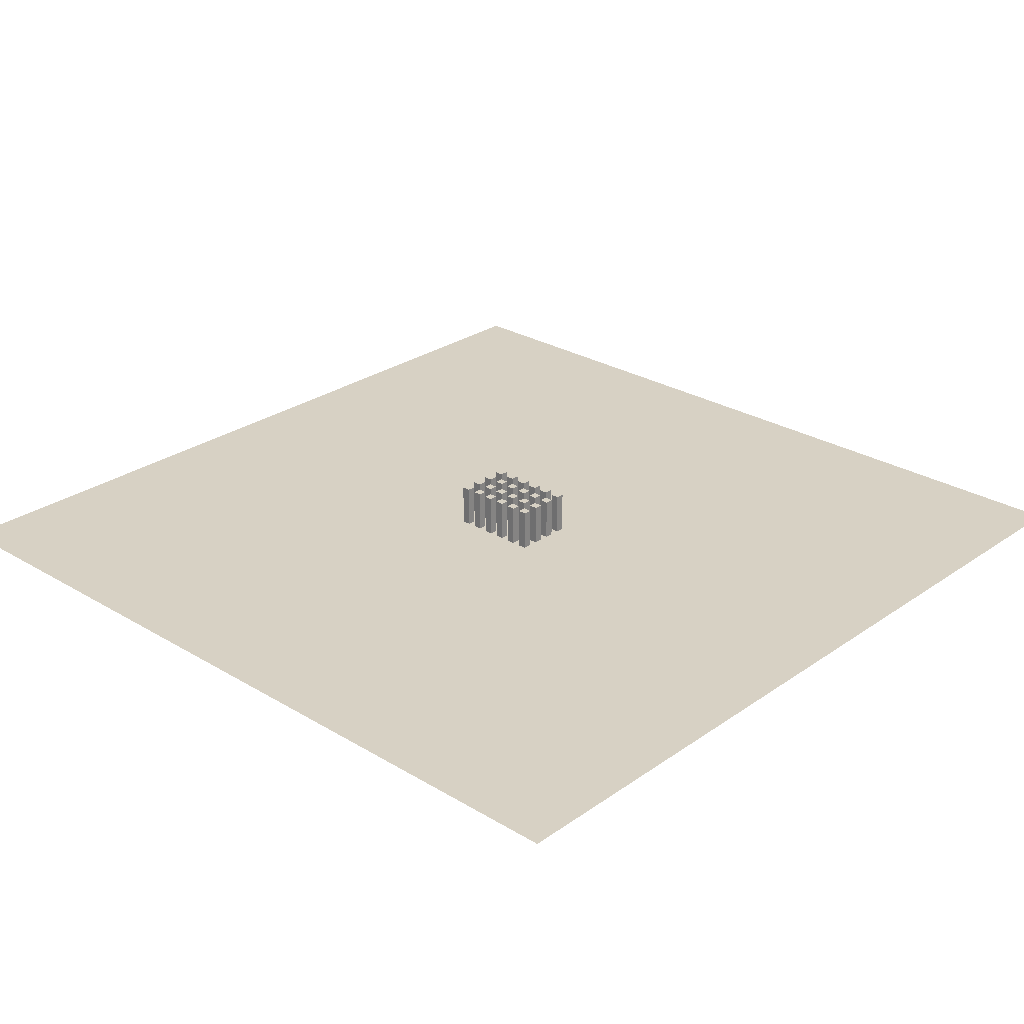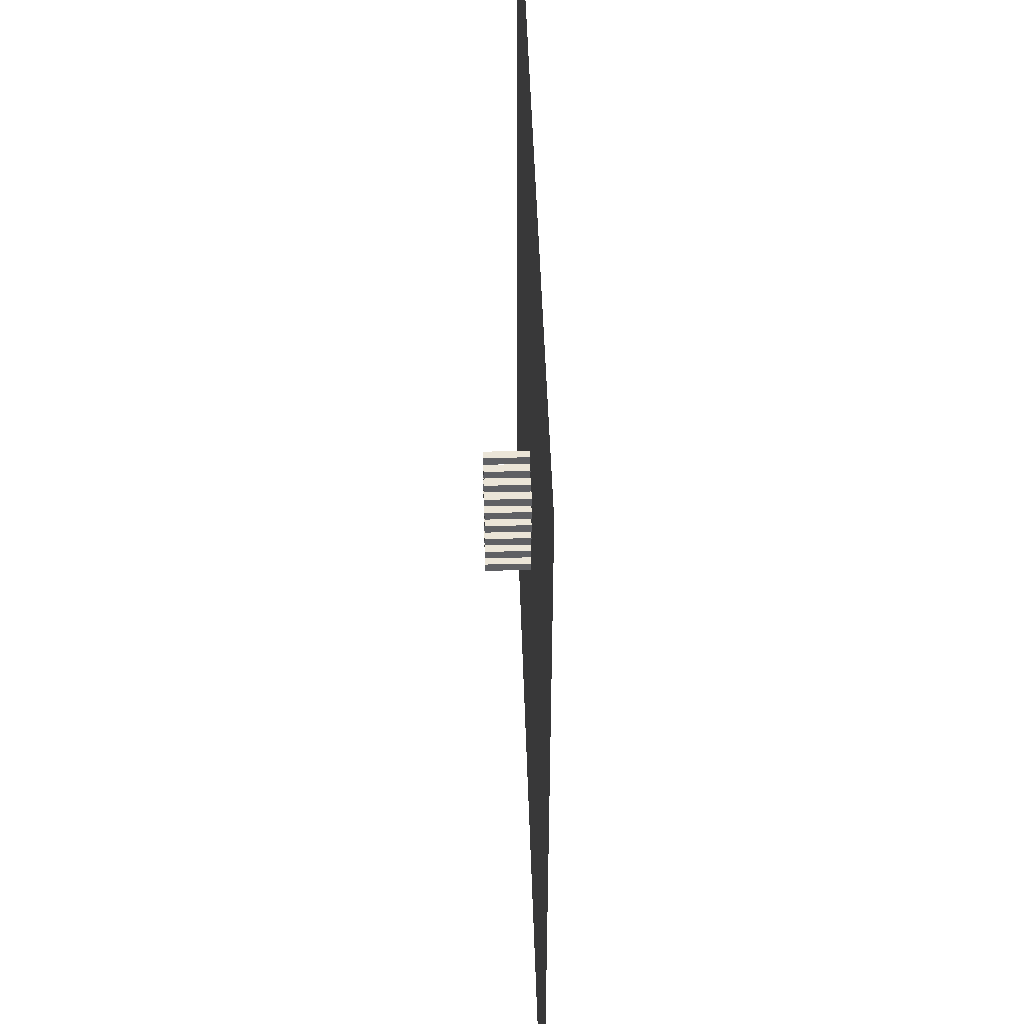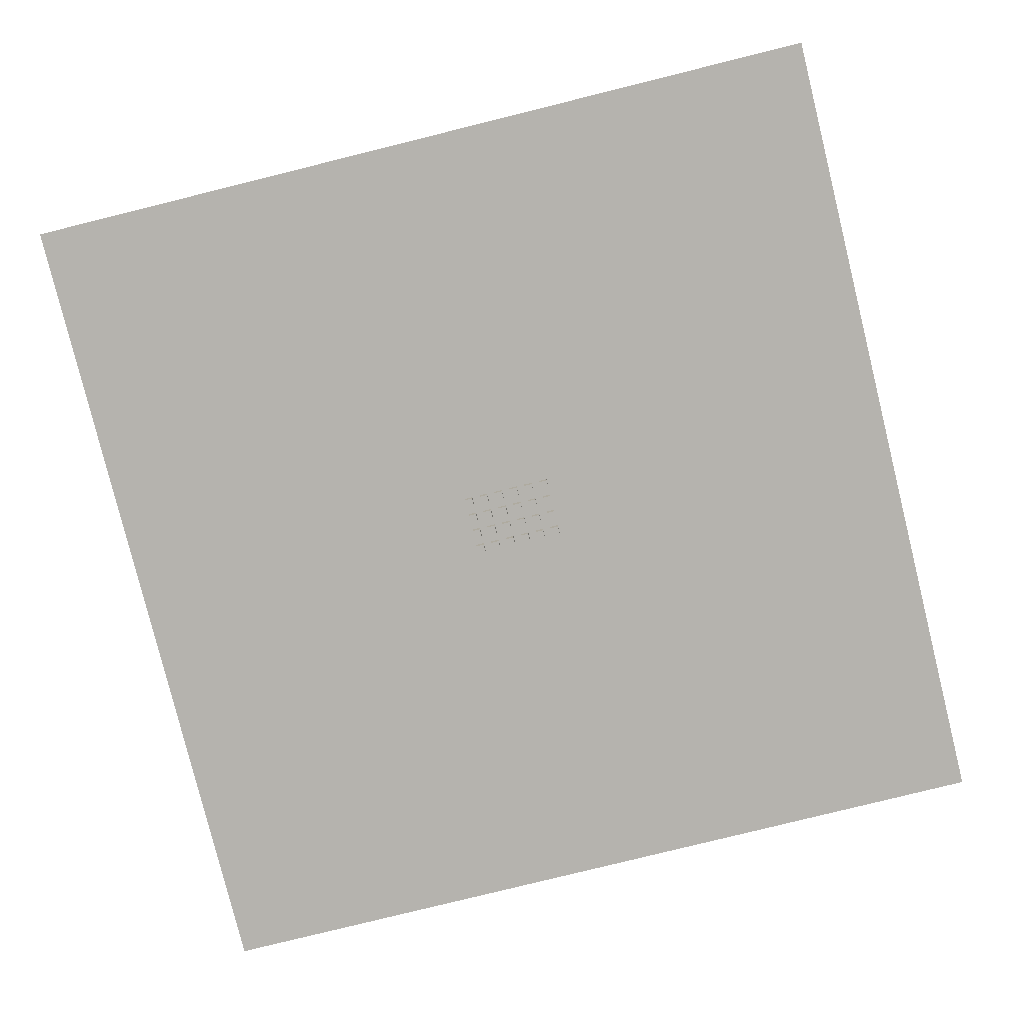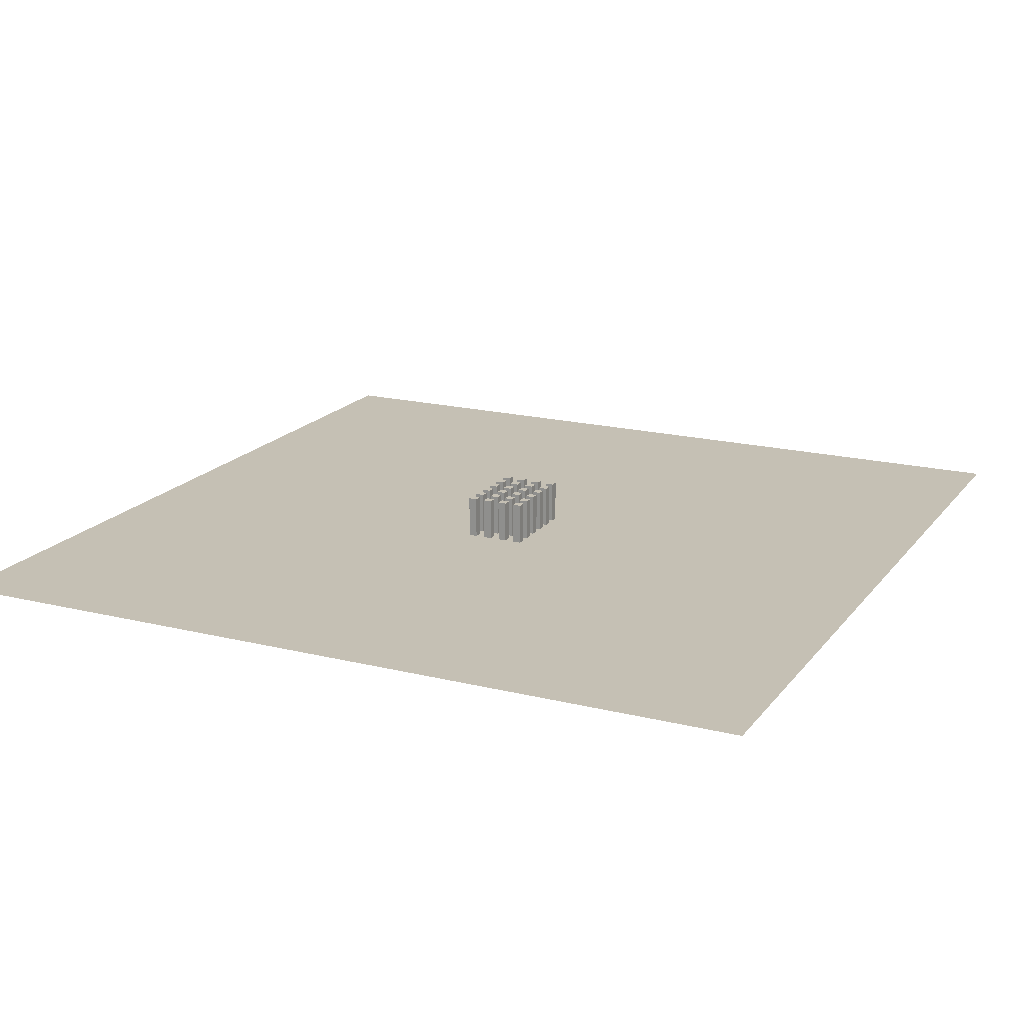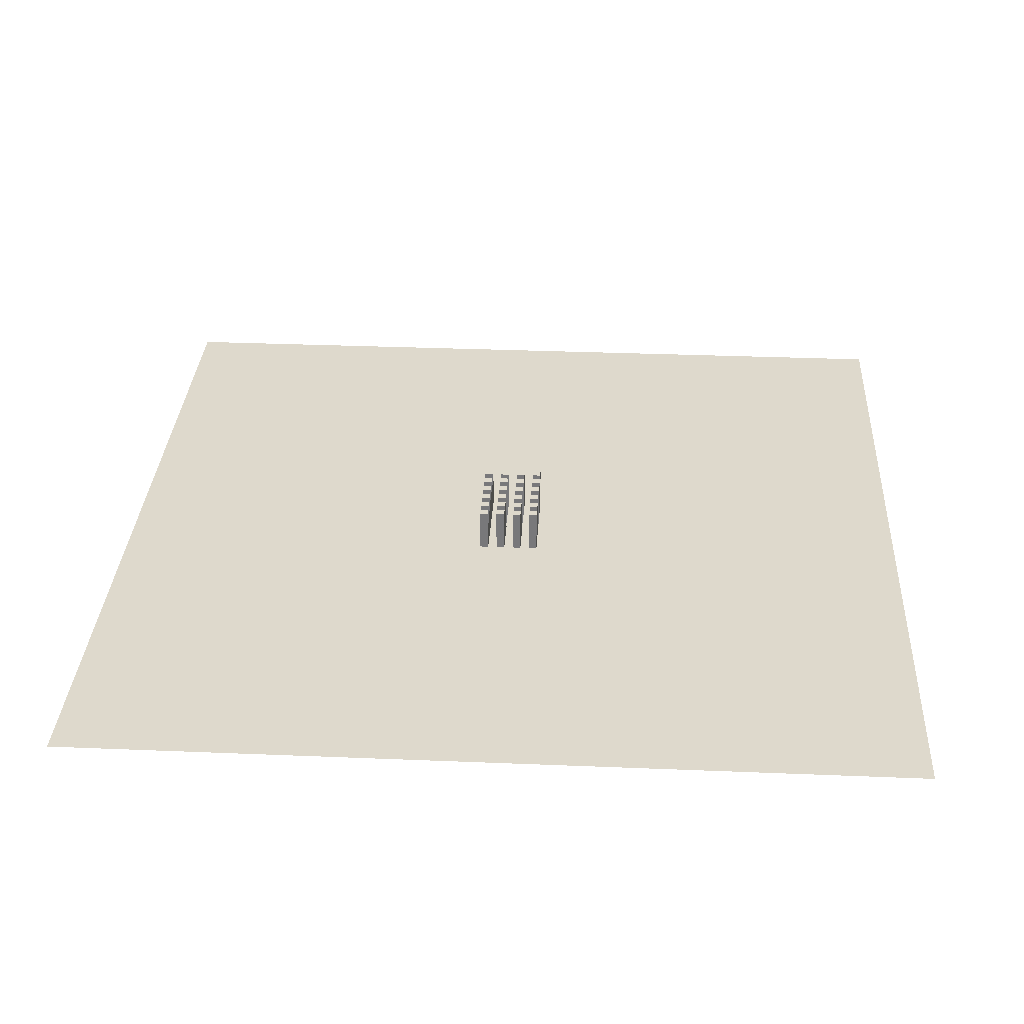
<metadata>
{"format":"obj","ext":"obj","renderer":"f3d","projection":"perspective","resolution":1024,"background":"white","views":[{"elev":27.1,"azim":-47.1,"up":"+Y"},{"elev":45.6,"azim":-91.6,"up":"+Z"},{"elev":-79.9,"azim":-76.1,"up":"+Y"},{"elev":18.3,"azim":25.6,"up":"+Y"},{"elev":32.0,"azim":-176.7,"up":"+Y"}]}
</metadata>
<code>
o Cube.001
v -3.5 -1.026 -4.5
v -3.5 5.026 -4.5
v -3.5 -1.026 -5.5
v -3.5 5.026 -5.5
v -2.5 -1.026 -4.5
v -2.5 5.026 -4.5
v -2.5 -1.026 -5.5
v -2.5 5.026 -5.5
v -1.4 -1.026 -4.5
v -1.4 5.026 -4.5
v -1.4 -1.026 -5.5
v -1.4 5.026 -5.5
v -0.4 -1.026 -4.5
v -0.4 5.026 -4.5
v -0.4 -1.026 -5.5
v -0.4 5.026 -5.5
v 0.7 -1.026 -4.5
v 0.7 5.026 -4.5
v 0.7 -1.026 -5.5
v 0.7 5.026 -5.5
v 1.7 -1.026 -4.5
v 1.7 5.026 -4.5
v 1.7 -1.026 -5.5
v 1.7 5.026 -5.5
v 2.8 -1.026 -4.5
v 2.8 5.026 -4.5
v 2.8 -1.026 -5.5
v 2.8 5.026 -5.5
v 3.8 -1.026 -4.5
v 3.8 5.026 -4.5
v 3.8 -1.026 -5.5
v 3.8 5.026 -5.5
f 1 2 4 3
f 3 4 8 7
f 7 8 6 5
f 5 6 2 1
f 3 7 5 1
f 8 4 2 6
f 9 10 12 11
f 11 12 16 15
f 15 16 14 13
f 13 14 10 9
f 11 15 13 9
f 16 12 10 14
f 17 18 20 19
f 19 20 24 23
f 23 24 22 21
f 21 22 18 17
f 19 23 21 17
f 24 20 18 22
f 25 26 28 27
f 27 28 32 31
f 31 32 30 29
f 29 30 26 25
f 27 31 29 25
f 32 28 26 30
o Cube.002
v -3.5 -1.026 -2.5
v -3.5 5.026 -2.5
v -3.5 -1.026 -3.5
v -3.5 5.026 -3.5
v -2.5 -1.026 -2.5
v -2.5 5.026 -2.5
v -2.5 -1.026 -3.5
v -2.5 5.026 -3.5
v -1.4 -1.026 -2.5
v -1.4 5.026 -2.5
v -1.4 -1.026 -3.5
v -1.4 5.026 -3.5
v -0.4 -1.026 -2.5
v -0.4 5.026 -2.5
v -0.4 -1.026 -3.5
v -0.4 5.026 -3.5
v 0.7 -1.026 -2.5
v 0.7 5.026 -2.5
v 0.7 -1.026 -3.5
v 0.7 5.026 -3.5
v 1.7 -1.026 -2.5
v 1.7 5.026 -2.5
v 1.7 -1.026 -3.5
v 1.7 5.026 -3.5
v 2.8 -1.026 -2.5
v 2.8 5.026 -2.5
v 2.8 -1.026 -3.5
v 2.8 5.026 -3.5
v 3.8 -1.026 -2.5
v 3.8 5.026 -2.5
v 3.8 -1.026 -3.5
v 3.8 5.026 -3.5
f 33 34 36 35
f 35 36 40 39
f 39 40 38 37
f 37 38 34 33
f 35 39 37 33
f 40 36 34 38
f 41 42 44 43
f 43 44 48 47
f 47 48 46 45
f 45 46 42 41
f 43 47 45 41
f 48 44 42 46
f 49 50 52 51
f 51 52 56 55
f 55 56 54 53
f 53 54 50 49
f 51 55 53 49
f 56 52 50 54
f 57 58 60 59
f 59 60 64 63
f 63 64 62 61
f 61 62 58 57
f 59 63 61 57
f 64 60 58 62
o Cube.003
v -3.5 -1.026 -0.5
v -3.5 5.026 -0.5
v -3.5 -1.026 -1.5
v -3.5 5.026 -1.5
v -2.5 -1.026 -0.5
v -2.5 5.026 -0.5
v -2.5 -1.026 -1.5
v -2.5 5.026 -1.5
v -1.4 -1.026 -0.5
v -1.4 5.026 -0.5
v -1.4 -1.026 -1.5
v -1.4 5.026 -1.5
v -0.4 -1.026 -0.5
v -0.4 5.026 -0.5
v -0.4 -1.026 -1.5
v -0.4 5.026 -1.5
v 0.7 -1.026 -0.5
v 0.7 5.026 -0.5
v 0.7 -1.026 -1.5
v 0.7 5.026 -1.5
v 1.7 -1.026 -0.5
v 1.7 5.026 -0.5
v 1.7 -1.026 -1.5
v 1.7 5.026 -1.5
v 2.8 -1.026 -0.5
v 2.8 5.026 -0.5
v 2.8 -1.026 -1.5
v 2.8 5.026 -1.5
v 3.8 -1.026 -0.5
v 3.8 5.026 -0.5
v 3.8 -1.026 -1.5
v 3.8 5.026 -1.5
f 65 66 68 67
f 67 68 72 71
f 71 72 70 69
f 69 70 66 65
f 67 71 69 65
f 72 68 66 70
f 73 74 76 75
f 75 76 80 79
f 79 80 78 77
f 77 78 74 73
f 75 79 77 73
f 80 76 74 78
f 81 82 84 83
f 83 84 88 87
f 87 88 86 85
f 85 86 82 81
f 83 87 85 81
f 88 84 82 86
f 89 90 92 91
f 91 92 96 95
f 95 96 94 93
f 93 94 90 89
f 91 95 93 89
f 96 92 90 94
o Cube.006_Cube.007
v -3.5 -1.026 1.5
v -3.5 5.026 1.5
v -3.5 -1.026 0.5
v -3.5 5.026 0.5
v -2.5 -1.026 1.5
v -2.5 5.026 1.5
v -2.5 -1.026 0.5
v -2.5 5.026 0.5
v -1.4 -1.026 1.5
v -1.4 5.026 1.5
v -1.4 -1.026 0.5
v -1.4 5.026 0.5
v -0.4 -1.026 1.5
v -0.4 5.026 1.5
v -0.4 -1.026 0.5
v -0.4 5.026 0.5
v 0.7 -1.026 1.5
v 0.7 5.026 1.5
v 0.7 -1.026 0.5
v 0.7 5.026 0.5
v 1.7 -1.026 1.5
v 1.7 5.026 1.5
v 1.7 -1.026 0.5
v 1.7 5.026 0.5
v 2.8 -1.026 1.5
v 2.8 5.026 1.5
v 2.8 -1.026 0.5
v 2.8 5.026 0.5
v 3.8 -1.026 1.5
v 3.8 5.026 1.5
v 3.8 -1.026 0.5
v 3.8 5.026 0.5
f 97 98 100 99
f 99 100 104 103
f 103 104 102 101
f 101 102 98 97
f 99 103 101 97
f 104 100 98 102
f 105 106 108 107
f 107 108 112 111
f 111 112 110 109
f 109 110 106 105
f 107 111 109 105
f 112 108 106 110
f 113 114 116 115
f 115 116 120 119
f 119 120 118 117
f 117 118 114 113
f 115 119 117 113
f 120 116 114 118
f 121 122 124 123
f 123 124 128 127
f 127 128 126 125
f 125 126 122 121
f 123 127 125 121
f 128 124 122 126
o Cube.005_Cube.006
v -3.5 -1.026 3.5
v -3.5 5.026 3.5
v -3.5 -1.026 2.5
v -3.5 5.026 2.5
v -2.5 -1.026 3.5
v -2.5 5.026 3.5
v -2.5 -1.026 2.5
v -2.5 5.026 2.5
v -1.4 -1.026 3.5
v -1.4 5.026 3.5
v -1.4 -1.026 2.5
v -1.4 5.026 2.5
v -0.4 -1.026 3.5
v -0.4 5.026 3.5
v -0.4 -1.026 2.5
v -0.4 5.026 2.5
v 0.7 -1.026 3.5
v 0.7 5.026 3.5
v 0.7 -1.026 2.5
v 0.7 5.026 2.5
v 1.7 -1.026 3.5
v 1.7 5.026 3.5
v 1.7 -1.026 2.5
v 1.7 5.026 2.5
v 2.8 -1.026 3.5
v 2.8 5.026 3.5
v 2.8 -1.026 2.5
v 2.8 5.026 2.5
v 3.8 -1.026 3.5
v 3.8 5.026 3.5
v 3.8 -1.026 2.5
v 3.8 5.026 2.5
f 129 130 132 131
f 131 132 136 135
f 135 136 134 133
f 133 134 130 129
f 131 135 133 129
f 136 132 130 134
f 137 138 140 139
f 139 140 144 143
f 143 144 142 141
f 141 142 138 137
f 139 143 141 137
f 144 140 138 142
f 145 146 148 147
f 147 148 152 151
f 151 152 150 149
f 149 150 146 145
f 147 151 149 145
f 152 148 146 150
f 153 154 156 155
f 155 156 160 159
f 159 160 158 157
f 157 158 154 153
f 155 159 157 153
f 160 156 154 158
o Cube.004_Cube.005
v -3.5 -1.026 5.5
v -3.5 5.026 5.5
v -3.5 -1.026 4.5
v -3.5 5.026 4.5
v -2.5 -1.026 5.5
v -2.5 5.026 5.5
v -2.5 -1.026 4.5
v -2.5 5.026 4.5
v -1.4 -1.026 5.5
v -1.4 5.026 5.5
v -1.4 -1.026 4.5
v -1.4 5.026 4.5
v -0.4 -1.026 5.5
v -0.4 5.026 5.5
v -0.4 -1.026 4.5
v -0.4 5.026 4.5
v 0.7 -1.026 5.5
v 0.7 5.026 5.5
v 0.7 -1.026 4.5
v 0.7 5.026 4.5
v 1.7 -1.026 5.5
v 1.7 5.026 5.5
v 1.7 -1.026 4.5
v 1.7 5.026 4.5
v 2.8 -1.026 5.5
v 2.8 5.026 5.5
v 2.8 -1.026 4.5
v 2.8 5.026 4.5
v 3.8 -1.026 5.5
v 3.8 5.026 5.5
v 3.8 -1.026 4.5
v 3.8 5.026 4.5
f 161 162 164 163
f 163 164 168 167
f 167 168 166 165
f 165 166 162 161
f 163 167 165 161
f 168 164 162 166
f 169 170 172 171
f 171 172 176 175
f 175 176 174 173
f 173 174 170 169
f 171 175 173 169
f 176 172 170 174
f 177 178 180 179
f 179 180 184 183
f 183 184 182 181
f 181 182 178 177
f 179 183 181 177
f 184 180 178 182
f 185 186 188 187
f 187 188 192 191
f 191 192 190 189
f 189 190 186 185
f 187 191 189 185
f 192 188 186 190
o Plane
v -49.88 0 49.88
v 49.88 0 49.88
v -49.88 0 -49.88
v 49.88 0 -49.88
f 193 194 196 195

</code>
